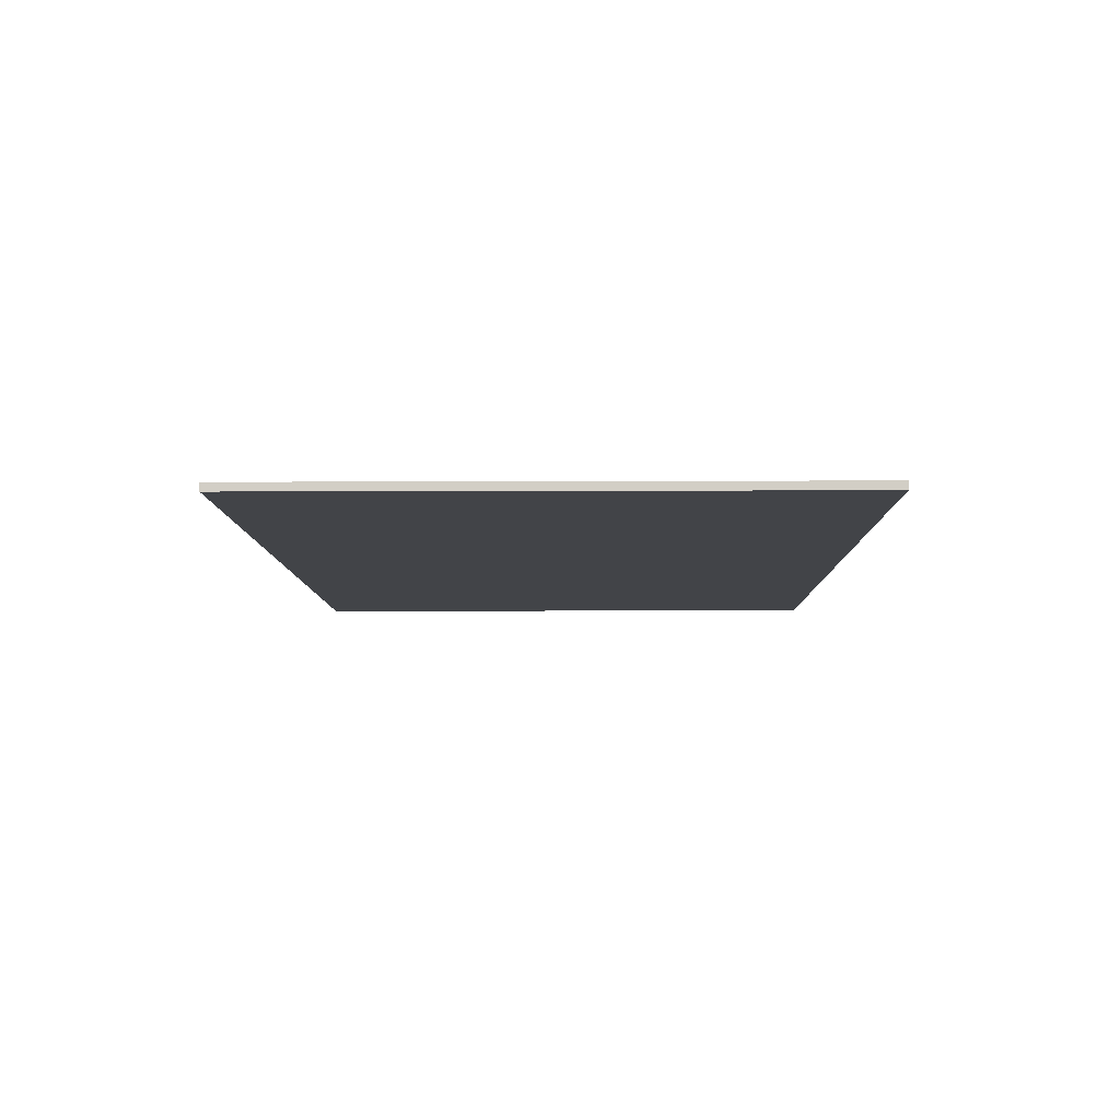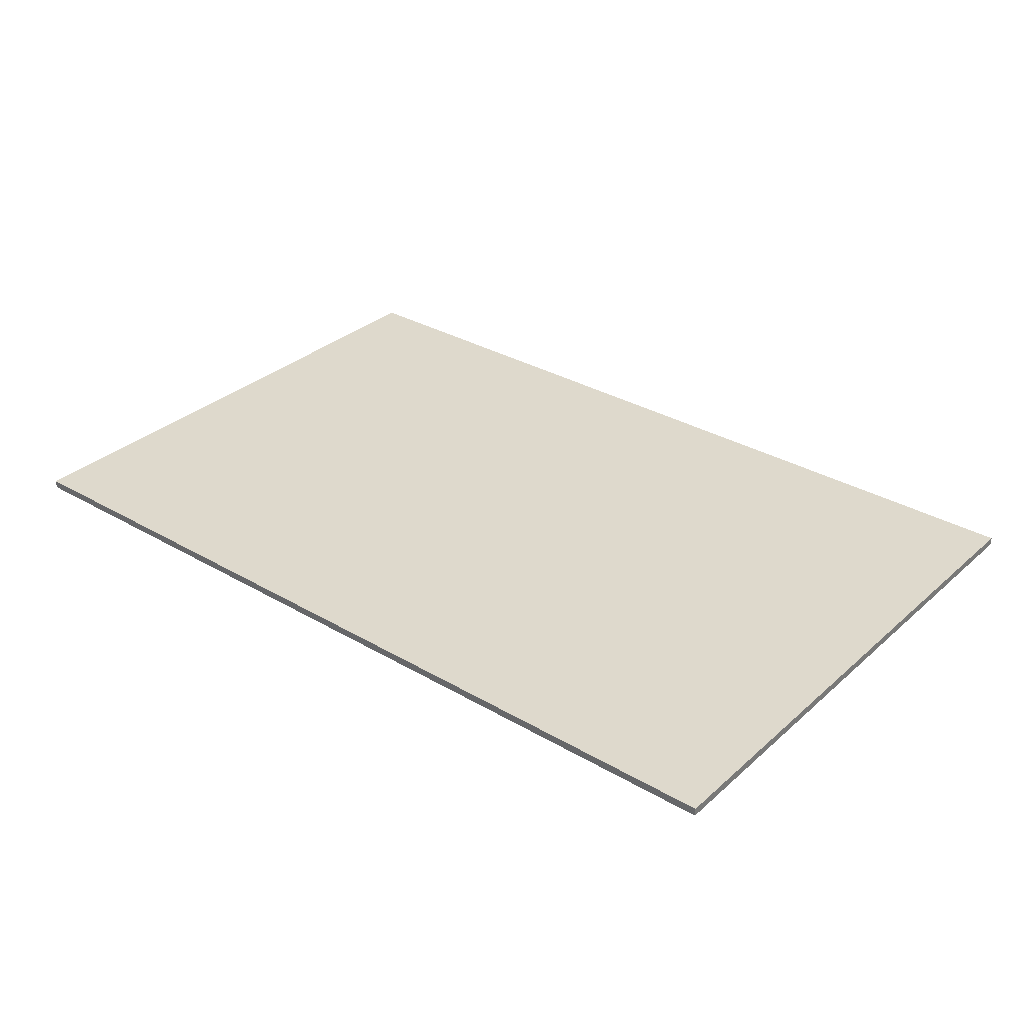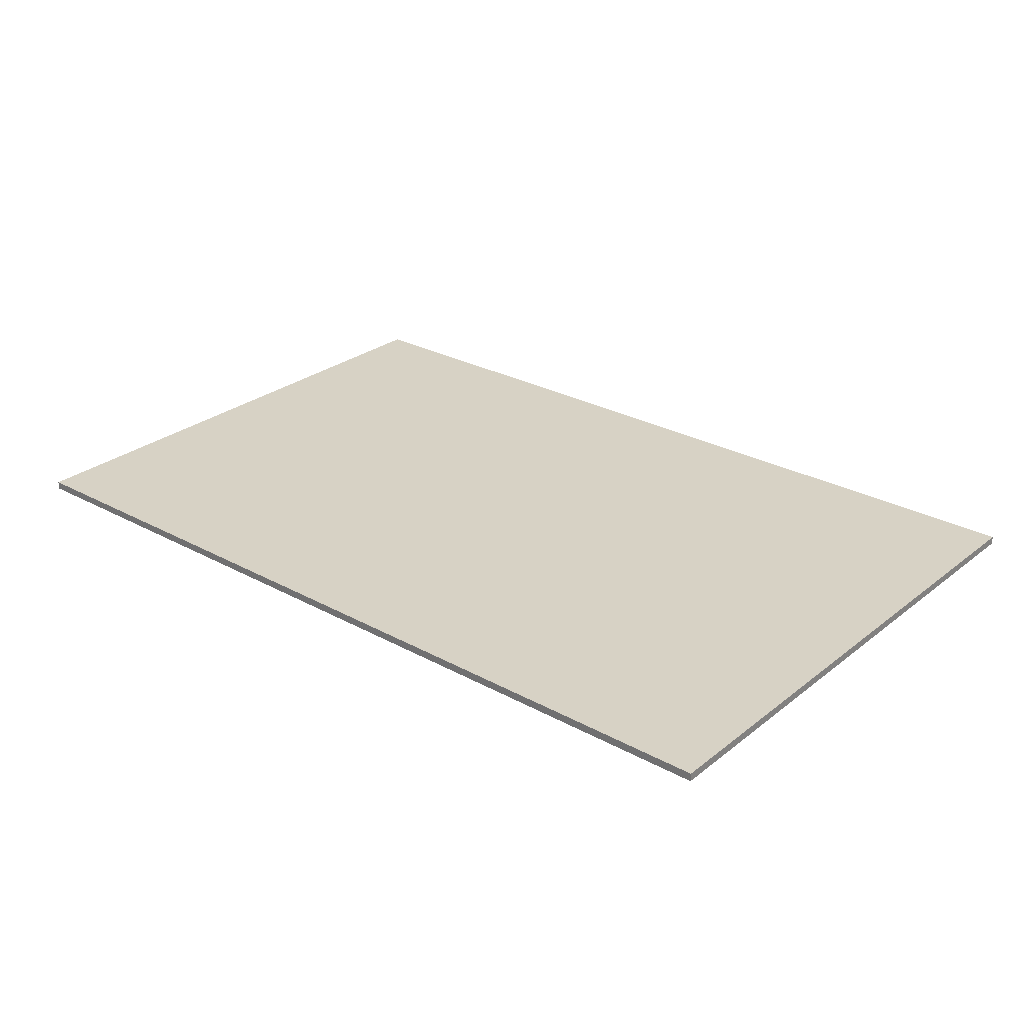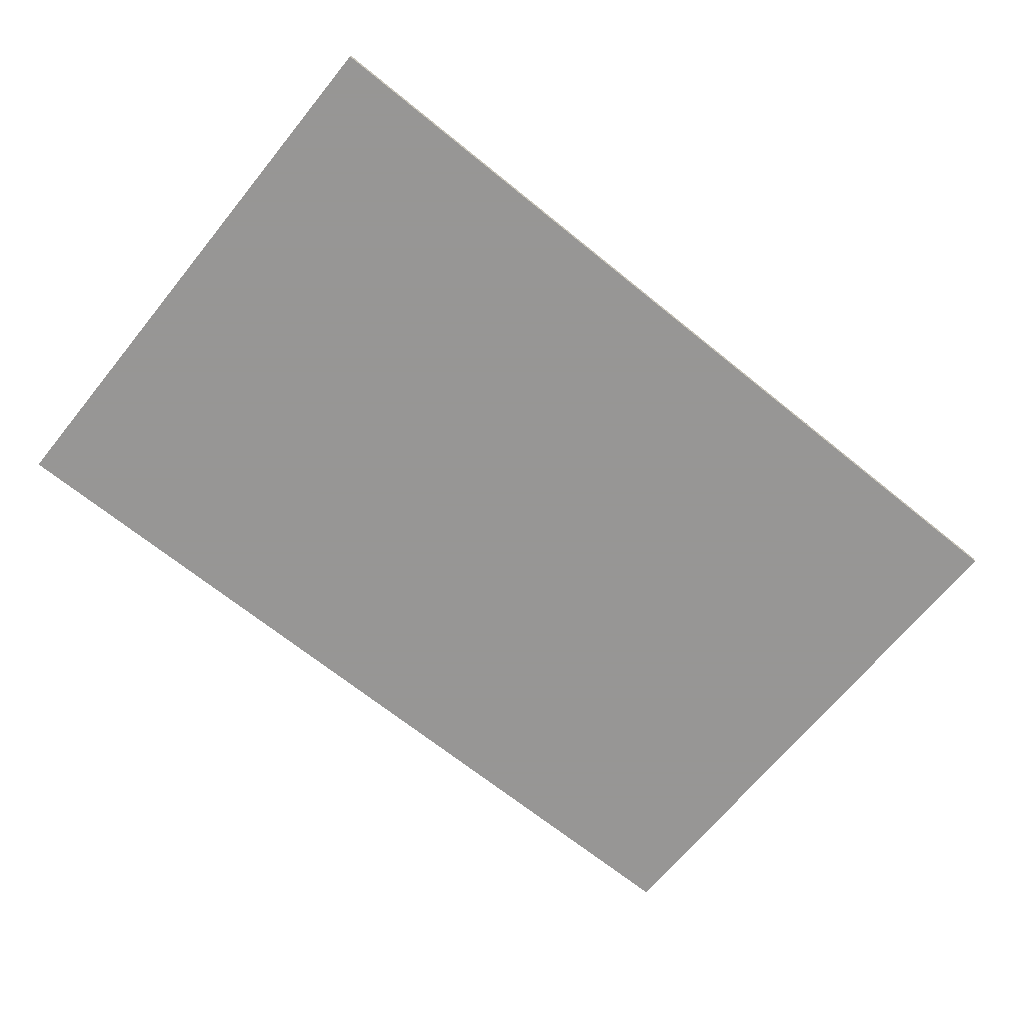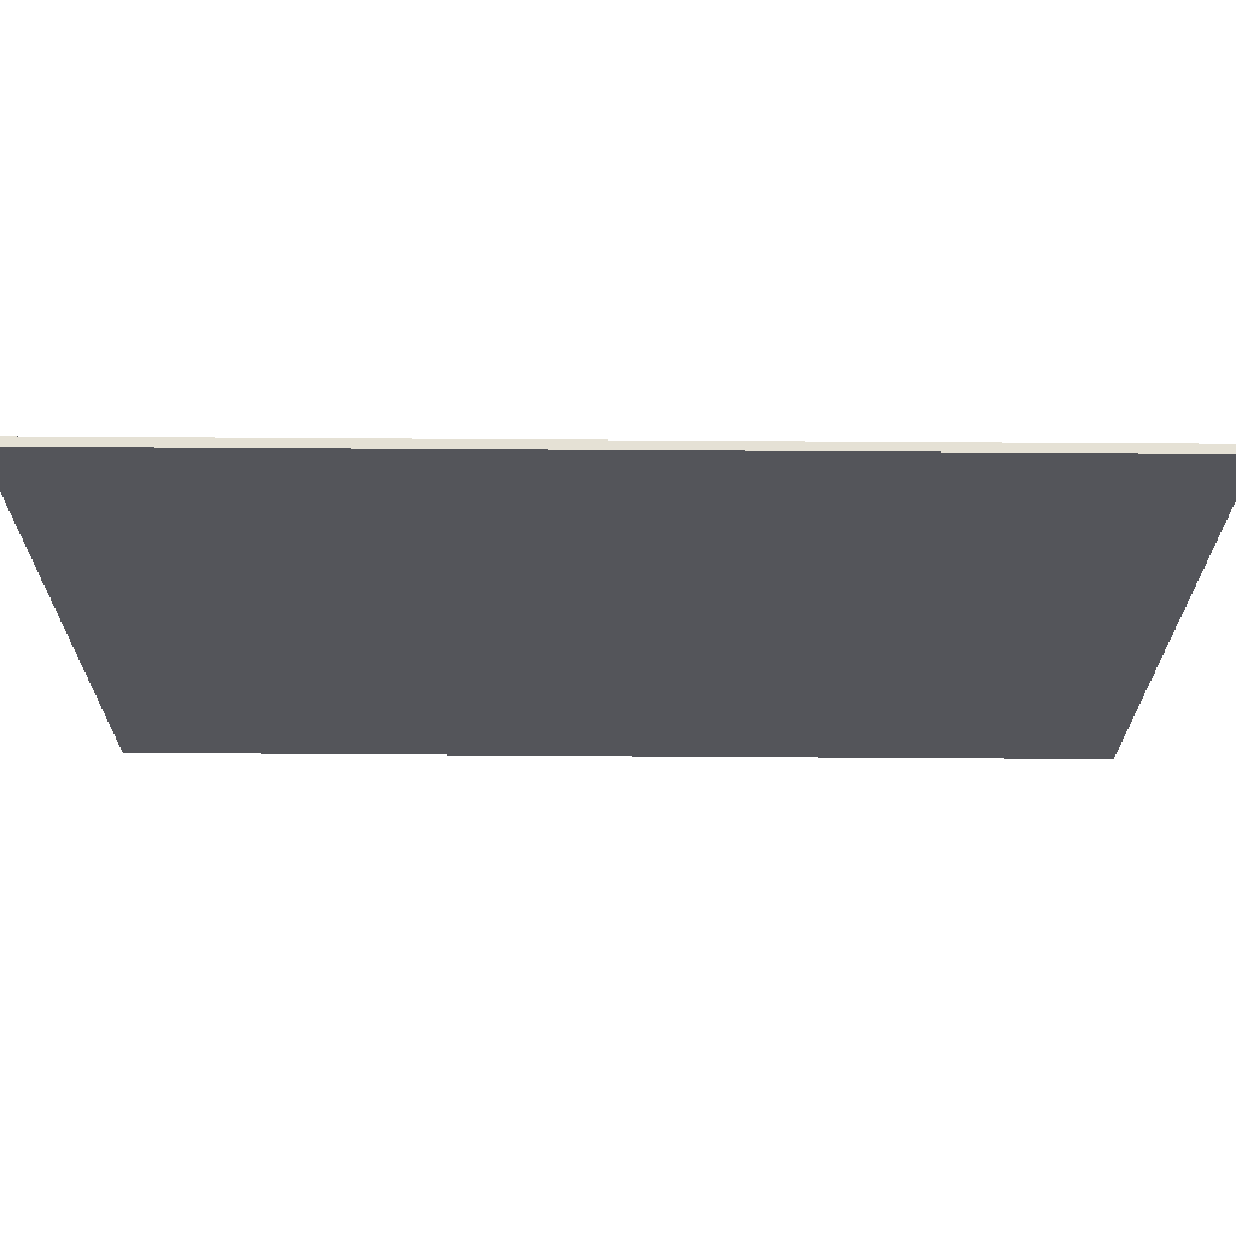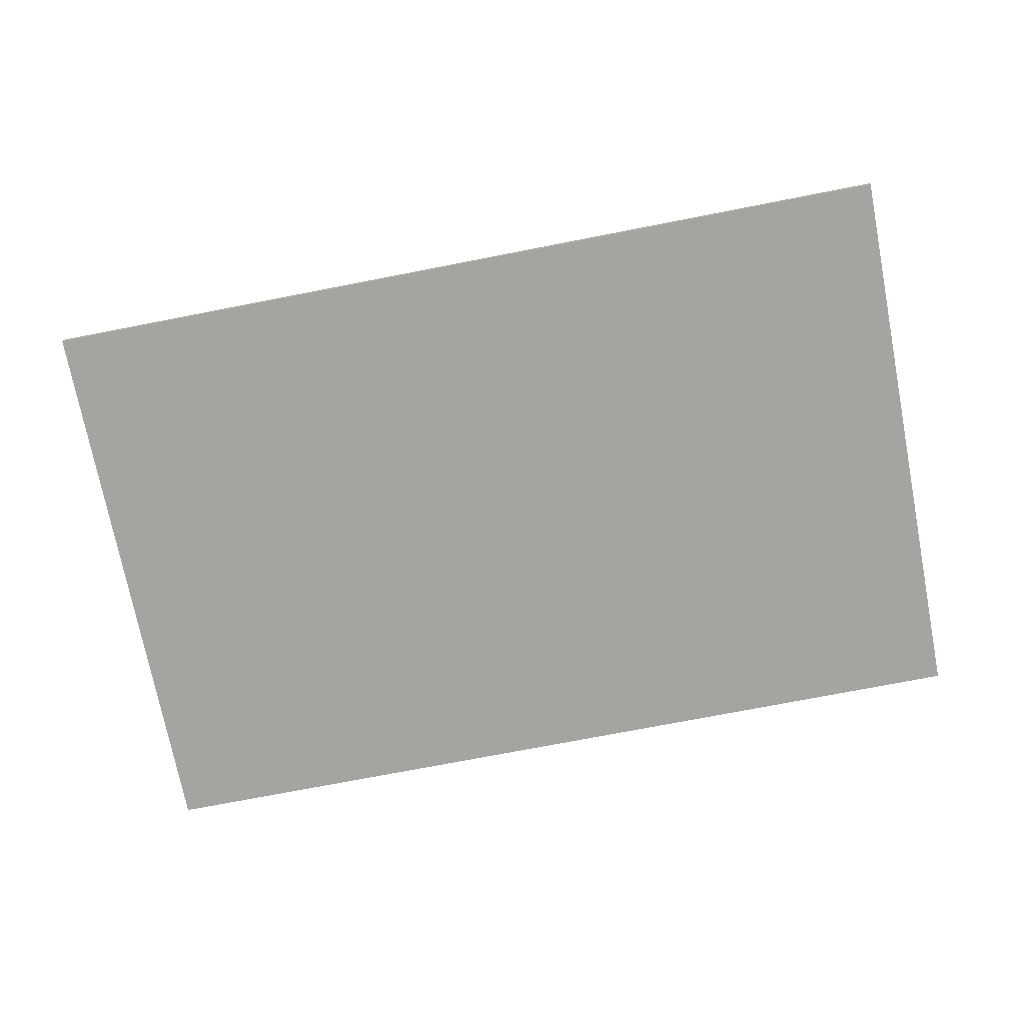
<metadata>
{"format":"obj","ext":"obj","renderer":"f3d","projection":"perspective","resolution":1024,"background":"white","views":[{"elev":-7.7,"azim":90.7,"up":"+Z"},{"elev":32.1,"azim":39.3,"up":"+Z"},{"elev":27.5,"azim":-140.0,"up":"+Z"},{"elev":-67.8,"azim":-39.1,"up":"+Z"},{"elev":65.1,"azim":0.4,"up":"+Y"},{"elev":-73.5,"azim":11.0,"up":"+Z"}]}
</metadata>
<code>
v 2.8 -1.8 0.05
v 2.8 1.8 0.05
v -2.8 1.8 0.05
v -2.8 -1.8 0.05
v -2.8 1.8 0
v 2.8 1.8 0
v 2.8 -1.8 0
v -2.8 -1.8 0
v -2.8 -1.8 0
v 2.8 -1.8 0
v 2.8 -1.8 0.05
v -2.8 -1.8 0.05
v -2.8 1.8 0
v -2.8 -1.8 0
v -2.8 -1.8 0.05
v -2.8 1.8 0.05
v 2.8 1.8 0
v -2.8 1.8 0
v -2.8 1.8 0.05
v 2.8 1.8 0.05
v 2.8 -1.8 0
v 2.8 1.8 0
v 2.8 1.8 0.05
v 2.8 -1.8 0.05
g mesh7711394
f 1 2 3
f 3 4 1
f 5 6 7
f 7 8 5
f 9 10 11
f 11 12 9
f 13 14 15
f 15 16 13
f 17 18 19
f 19 20 17
f 21 22 23
f 23 24 21

</code>
